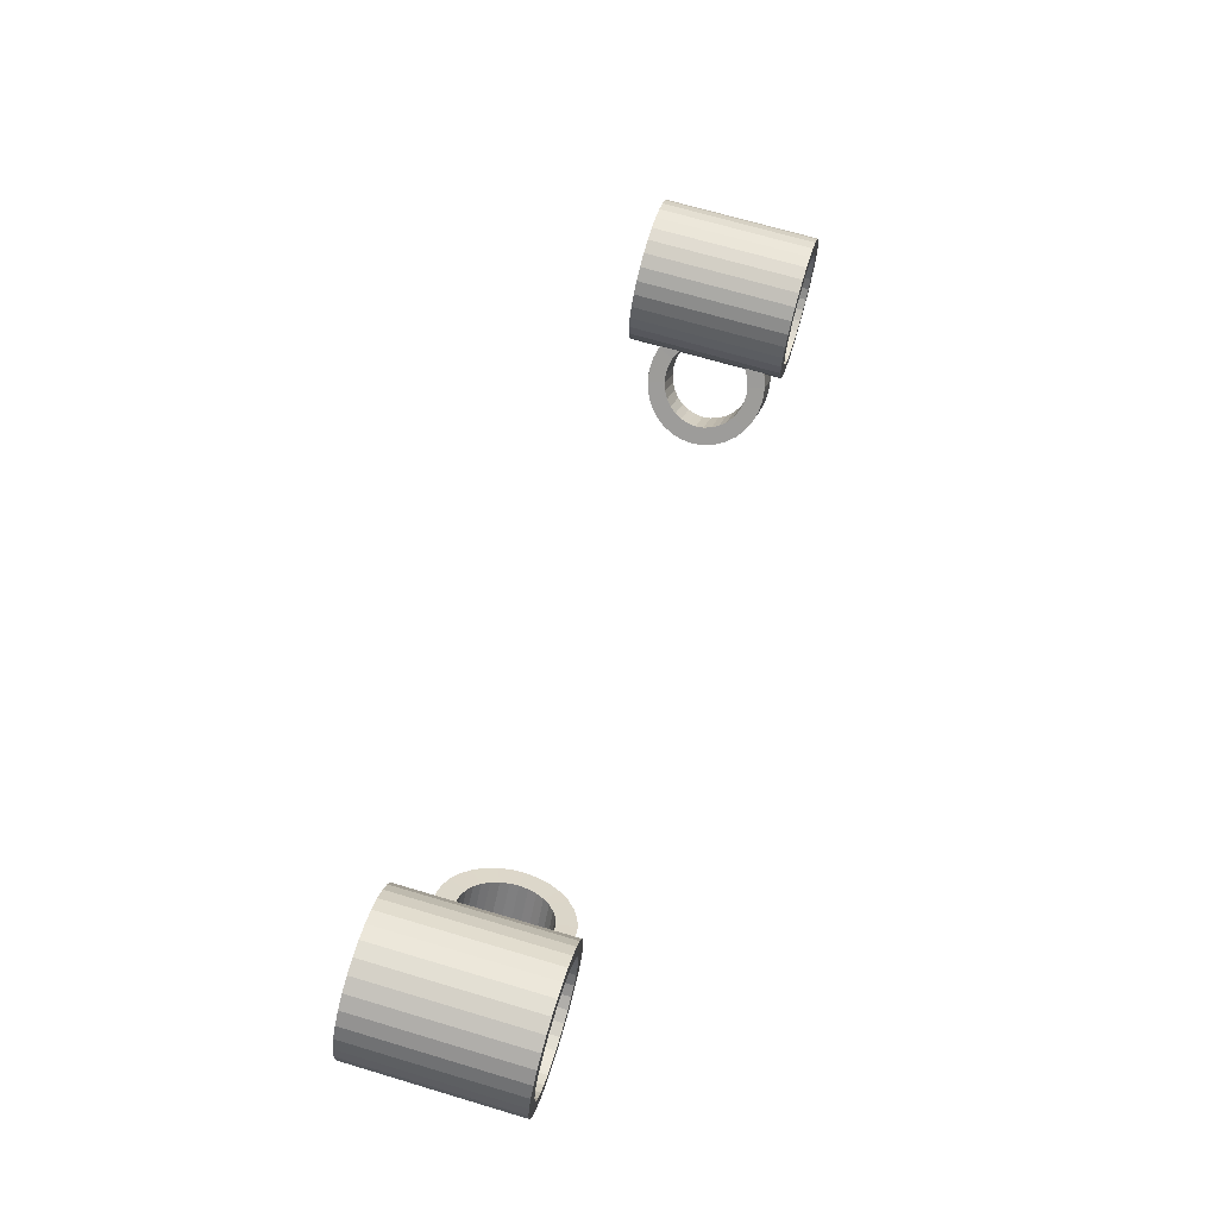
<metadata>
{"format":"obj","ext":"obj","renderer":"f3d","projection":"perspective","resolution":1024,"background":"white","views":[{"elev":68.0,"azim":106.7,"up":"+Z"}]}
</metadata>
<code>
o coffee_cup.001_Cylinder.003
v 3.927 2.576 -16.33
v 3.927 3.409 -16.33
v 3.866 2.576 -16.29
v 3.866 3.409 -16.29
v 3.798 2.576 -16.26
v 3.798 3.409 -16.26
v 3.725 2.576 -16.24
v 3.725 3.409 -16.24
v 3.651 2.576 -16.24
v 3.651 3.409 -16.24
v 3.577 2.576 -16.25
v 3.577 3.409 -16.25
v 3.508 2.576 -16.28
v 3.508 3.409 -16.28
v 3.445 2.576 -16.32
v 3.445 3.409 -16.32
v 3.391 2.576 -16.37
v 3.391 3.409 -16.37
v 3.348 2.576 -16.43
v 3.348 3.409 -16.43
v 3.318 2.576 -16.5
v 3.318 3.409 -16.5
v 3.302 2.576 -16.57
v 3.302 3.409 -16.57
v 3.301 2.576 -16.65
v 3.301 3.409 -16.65
v 3.314 2.576 -16.72
v 3.314 3.409 -16.72
v 3.341 2.576 -16.79
v 3.341 3.409 -16.79
v 3.381 2.576 -16.85
v 3.381 3.409 -16.85
v 3.432 2.576 -16.91
v 3.432 3.409 -16.91
v 3.493 2.576 -16.95
v 3.493 3.409 -16.95
v 3.562 2.576 -16.98
v 3.562 3.409 -16.98
v 3.634 2.576 -17
v 3.634 3.409 -17
v 3.709 2.576 -17
v 3.709 3.409 -17
v 3.782 2.576 -16.98
v 3.782 3.409 -16.98
v 3.852 2.576 -16.96
v 3.852 3.409 -16.96
v 3.915 2.576 -16.92
v 3.915 3.409 -16.92
v 3.969 2.576 -16.87
v 3.969 3.409 -16.87
v 4.011 2.576 -16.8
v 4.011 3.409 -16.8
v 4.041 2.576 -16.74
v 4.041 3.409 -16.74
v 4.057 2.576 -16.66
v 4.057 3.409 -16.66
v 4.059 2.576 -16.59
v 4.059 3.409 -16.59
v 4.046 2.576 -16.52
v 4.046 3.409 -16.52
v 4.019 2.576 -16.45
v 4.019 3.409 -16.45
v 3.979 2.576 -16.38
v 3.979 3.409 -16.38
v 3.829 3.411 -16.35
v 3.878 3.411 -16.39
v 3.775 3.411 -16.33
v 3.716 3.411 -16.31
v 3.657 3.411 -16.31
v 3.598 3.411 -16.32
v 3.542 3.411 -16.35
v 3.492 3.411 -16.38
v 3.448 3.411 -16.42
v 3.414 3.411 -16.47
v 3.39 3.411 -16.52
v 3.377 3.411 -16.58
v 3.376 3.411 -16.64
v 3.386 3.411 -16.7
v 3.408 3.411 -16.76
v 3.44 3.411 -16.81
v 3.481 3.411 -16.85
v 3.53 3.411 -16.88
v 3.585 3.411 -16.91
v 3.643 3.411 -16.92
v 3.703 3.411 -16.92
v 3.762 3.411 -16.91
v 3.818 3.411 -16.89
v 3.868 3.411 -16.86
v 3.911 3.411 -16.82
v 3.946 3.411 -16.77
v 3.97 3.411 -16.71
v 3.983 3.411 -16.65
v 3.984 3.411 -16.59
v 3.974 3.411 -16.54
v 3.952 3.411 -16.48
v 3.92 3.411 -16.43
v 3.829 3.32 -16.35
v 3.878 3.32 -16.39
v 3.775 3.32 -16.33
v 3.716 3.32 -16.31
v 3.657 3.32 -16.31
v 3.598 3.32 -16.32
v 3.542 3.32 -16.35
v 3.492 3.32 -16.38
v 3.448 3.32 -16.42
v 3.414 3.32 -16.47
v 3.39 3.32 -16.52
v 3.377 3.32 -16.58
v 3.376 3.32 -16.64
v 3.386 3.32 -16.7
v 3.408 3.32 -16.76
v 3.44 3.32 -16.81
v 3.481 3.32 -16.85
v 3.53 3.32 -16.88
v 3.585 3.32 -16.91
v 3.643 3.32 -16.92
v 3.703 3.32 -16.92
v 3.762 3.32 -16.91
v 3.818 3.32 -16.89
v 3.868 3.32 -16.86
v 3.911 3.32 -16.82
v 3.946 3.32 -16.77
v 3.97 3.32 -16.71
v 3.983 3.32 -16.65
v 3.984 3.32 -16.59
v 3.974 3.32 -16.54
v 3.952 3.32 -16.48
v 3.92 3.32 -16.43
v 4.14 3.348 -16.85
v 3.994 3.352 -17.02
v 4.09 3.342 -16.81
v 3.944 3.346 -16.98
v 4.043 3.324 -16.77
v 3.897 3.328 -16.94
v 3.998 3.295 -16.73
v 3.852 3.298 -16.9
v 3.96 3.255 -16.7
v 3.814 3.259 -16.87
v 3.928 3.207 -16.67
v 3.782 3.211 -16.84
v 3.904 3.152 -16.65
v 3.758 3.156 -16.82
v 3.889 3.093 -16.64
v 3.742 3.097 -16.81
v 3.883 3.031 -16.64
v 3.737 3.035 -16.81
v 3.887 2.969 -16.64
v 3.741 2.973 -16.81
v 3.901 2.91 -16.65
v 3.755 2.914 -16.83
v 3.924 2.855 -16.68
v 3.778 2.859 -16.85
v 3.955 2.807 -16.7
v 3.809 2.811 -16.87
v 3.993 2.768 -16.74
v 3.847 2.772 -16.91
v 4.036 2.739 -16.77
v 3.89 2.743 -16.94
v 4.083 2.721 -16.82
v 3.937 2.724 -16.99
v 4.133 2.715 -16.86
v 3.987 2.718 -17.03
v 4.182 2.721 -16.9
v 4.036 2.724 -17.07
v 4.23 2.739 -16.94
v 4.084 2.743 -17.11
v 4.274 2.768 -16.98
v 4.128 2.772 -17.15
v 4.313 2.807 -17.01
v 4.167 2.811 -17.18
v 4.345 2.855 -17.04
v 4.199 2.859 -17.21
v 4.369 2.91 -17.06
v 4.223 2.914 -17.23
v 4.384 2.969 -17.07
v 4.238 2.973 -17.24
v 4.39 3.031 -17.07
v 4.243 3.035 -17.24
v 4.385 3.093 -17.07
v 4.239 3.097 -17.24
v 4.372 3.152 -17.05
v 4.226 3.156 -17.22
v 4.349 3.207 -17.03
v 4.203 3.211 -17.2
v 4.318 3.255 -17
v 4.172 3.259 -17.17
v 4.28 3.295 -16.97
v 4.134 3.298 -17.14
v 4.236 3.324 -16.93
v 4.09 3.328 -17.1
v 4.189 3.342 -16.89
v 4.043 3.346 -17.06
v 3.959 3.251 -16.99
v 3.994 3.255 -17.02
v 3.926 3.238 -16.96
v 3.896 3.218 -16.94
v 3.869 3.19 -16.91
v 3.847 3.157 -16.9
v 3.83 3.119 -16.88
v 3.819 3.078 -16.87
v 3.816 3.035 -16.87
v 3.818 2.992 -16.88
v 3.828 2.951 -16.88
v 3.844 2.913 -16.9
v 3.865 2.88 -16.92
v 3.892 2.852 -16.94
v 3.922 2.832 -16.97
v 3.955 2.82 -17
v 3.989 2.815 -17.03
v 4.023 2.82 -17.06
v 4.056 2.832 -17.08
v 4.087 2.852 -17.11
v 4.114 2.88 -17.13
v 4.136 2.913 -17.15
v 4.153 2.951 -17.16
v 4.163 2.992 -17.17
v 4.167 3.035 -17.17
v 4.164 3.078 -17.17
v 4.155 3.119 -17.16
v 4.139 3.157 -17.15
v 4.117 3.19 -17.13
v 4.091 3.218 -17.1
v 4.061 3.238 -17.08
v 4.028 3.251 -17.05
v 4.139 3.256 -16.85
v 4.103 3.252 -16.82
v 4.07 3.239 -16.79
v 4.038 3.218 -16.77
v 4.011 3.19 -16.74
v 3.988 3.156 -16.72
v 3.971 3.117 -16.71
v 3.96 3.075 -16.7
v 3.956 3.031 -16.7
v 3.959 2.987 -16.7
v 3.969 2.945 -16.71
v 3.985 2.907 -16.73
v 4.007 2.872 -16.75
v 4.034 2.845 -16.77
v 4.065 2.824 -16.8
v 4.099 2.811 -16.83
v 4.134 2.807 -16.86
v 4.169 2.811 -16.89
v 4.202 2.824 -16.92
v 4.234 2.845 -16.94
v 4.261 2.872 -16.97
v 4.284 2.907 -16.98
v 4.301 2.945 -17
v 4.312 2.987 -17.01
v 4.316 3.031 -17.01
v 4.313 3.075 -17
v 4.303 3.117 -17
v 4.287 3.156 -16.98
v 4.265 3.19 -16.96
v 4.238 3.218 -16.94
v 4.207 3.239 -16.91
v 4.173 3.252 -16.88
f 1 2 4 3
f 3 4 6 5
f 5 6 8 7
f 7 8 10 9
f 9 10 12 11
f 11 12 14 13
f 13 14 16 15
f 15 16 18 17
f 17 18 20 19
f 19 20 22 21
f 21 22 24 23
f 23 24 26 25
f 25 26 28 27
f 27 28 30 29
f 29 30 32 31
f 31 32 34 33
f 33 34 36 35
f 35 36 38 37
f 37 38 40 39
f 39 40 42 41
f 41 42 44 43
f 43 44 46 45
f 45 46 48 47
f 47 48 50 49
f 49 50 52 51
f 51 52 54 53
f 53 54 56 55
f 55 56 58 57
f 57 58 60 59
f 59 60 62 61
f 42 40 84 85
f 61 62 64 63
f 63 64 2 1
f 1 3 5 7 9 11 13 15 17 19 21 23 25 27 29 31 33 35 37 39 41 43 45 47 49 51 53 55 57 59 61 63
f 96 95 127 128
f 60 58 93 94
f 16 14 71 72
f 34 32 80 81
f 52 50 89 90
f 8 6 67 68
f 26 24 76 77
f 44 42 85 86
f 62 60 94 95
f 18 16 72 73
f 36 34 81 82
f 54 52 90 91
f 10 8 68 69
f 28 26 77 78
f 46 44 86 87
f 64 62 95 96
f 20 18 73 74
f 38 36 82 83
f 56 54 91 92
f 12 10 69 70
f 30 28 78 79
f 48 46 87 88
f 4 2 66 65
f 2 64 96 66
f 22 20 74 75
f 40 38 83 84
f 58 56 92 93
f 14 12 70 71
f 32 30 79 80
f 50 48 88 89
f 6 4 65 67
f 24 22 75 76
f 97 98 128 127 126 125 124 123 122 121 120 119 118 117 116 115 114 113 112 111 110 109 108 107 106 105 104 103 102 101 100 99
f 83 82 114 115
f 70 69 101 102
f 66 96 128 98
f 84 83 115 116
f 71 70 102 103
f 85 84 116 117
f 72 71 103 104
f 86 85 117 118
f 73 72 104 105
f 87 86 118 119
f 74 73 105 106
f 88 87 119 120
f 75 74 106 107
f 89 88 120 121
f 76 75 107 108
f 90 89 121 122
f 77 76 108 109
f 91 90 122 123
f 78 77 109 110
f 92 91 123 124
f 79 78 110 111
f 65 66 98 97
f 93 92 124 125
f 80 79 111 112
f 67 65 97 99
f 94 93 125 126
f 81 80 112 113
f 68 67 99 100
f 95 94 126 127
f 82 81 113 114
f 69 68 100 101
f 129 130 132 131
f 131 132 134 133
f 133 134 136 135
f 135 136 138 137
f 137 138 140 139
f 139 140 142 141
f 141 142 144 143
f 143 144 146 145
f 145 146 148 147
f 147 148 150 149
f 149 150 152 151
f 151 152 154 153
f 153 154 156 155
f 155 156 158 157
f 157 158 160 159
f 159 160 162 161
f 161 162 164 163
f 163 164 166 165
f 165 166 168 167
f 167 168 170 169
f 169 170 172 171
f 171 172 174 173
f 173 174 176 175
f 175 176 178 177
f 177 178 180 179
f 179 180 182 181
f 181 182 184 183
f 183 184 186 185
f 185 186 188 187
f 187 188 190 189
f 146 144 200 201
f 189 190 192 191
f 191 192 130 129
f 135 137 229 228
f 164 162 209 210
f 182 180 218 219
f 138 136 196 197
f 156 154 205 206
f 174 172 214 215
f 192 190 223 224
f 148 146 201 202
f 166 164 210 211
f 184 182 219 220
f 140 138 197 198
f 158 156 206 207
f 132 130 194 193
f 176 174 215 216
f 130 192 224 194
f 150 148 202 203
f 168 166 211 212
f 186 184 220 221
f 142 140 198 199
f 160 158 207 208
f 178 176 216 217
f 134 132 193 195
f 152 150 203 204
f 170 168 212 213
f 188 186 221 222
f 144 142 199 200
f 162 160 208 209
f 180 178 217 218
f 136 134 195 196
f 154 152 204 205
f 172 170 213 214
f 190 188 222 223
f 235 236 204 203
f 153 155 238 237
f 171 173 247 246
f 189 191 256 255
f 145 147 234 233
f 163 165 243 242
f 181 183 252 251
f 137 139 230 229
f 155 157 239 238
f 173 175 248 247
f 129 131 226 225
f 191 129 225 256
f 147 149 235 234
f 165 167 244 243
f 183 185 253 252
f 139 141 231 230
f 157 159 240 239
f 175 177 249 248
f 131 133 227 226
f 149 151 236 235
f 167 169 245 244
f 185 187 254 253
f 141 143 232 231
f 159 161 241 240
f 177 179 250 249
f 133 135 228 227
f 151 153 237 236
f 169 171 246 245
f 187 189 255 254
f 143 145 233 232
f 161 163 242 241
f 179 181 251 250
f 249 250 218 217
f 236 237 205 204
f 250 251 219 218
f 237 238 206 205
f 251 252 220 219
f 238 239 207 206
f 225 226 193 194
f 252 253 221 220
f 239 240 208 207
f 226 227 195 193
f 253 254 222 221
f 240 241 209 208
f 227 228 196 195
f 254 255 223 222
f 241 242 210 209
f 228 229 197 196
f 255 256 224 223
f 242 243 211 210
f 229 230 198 197
f 256 225 194 224
f 243 244 212 211
f 230 231 199 198
f 244 245 213 212
f 231 232 200 199
f 245 246 214 213
f 232 233 201 200
f 246 247 215 214
f 233 234 202 201
f 247 248 216 215
f 234 235 203 202
f 248 249 217 216
o coffee_cup.002_Cylinder.004
v 8.2 2.576 -15.64
v 8.2 3.409 -15.64
v 8.252 2.576 -15.58
v 8.252 3.409 -15.58
v 8.292 2.576 -15.52
v 8.292 3.409 -15.52
v 8.32 2.576 -15.45
v 8.32 3.409 -15.45
v 8.333 2.576 -15.38
v 8.333 3.409 -15.38
v 8.332 2.576 -15.3
v 8.332 3.409 -15.3
v 8.317 2.576 -15.23
v 8.317 3.409 -15.23
v 8.287 2.576 -15.16
v 8.287 3.409 -15.16
v 8.245 2.576 -15.1
v 8.245 3.409 -15.1
v 8.192 2.576 -15.05
v 8.192 3.409 -15.05
v 8.129 2.576 -15.01
v 8.129 3.409 -15.01
v 8.06 2.576 -14.98
v 8.06 3.409 -14.98
v 7.987 2.576 -14.97
v 7.987 3.409 -14.97
v 7.912 2.576 -14.97
v 7.912 3.409 -14.97
v 7.839 2.576 -14.98
v 7.839 3.409 -14.98
v 7.771 2.576 -15.01
v 7.771 3.409 -15.01
v 7.709 2.576 -15.05
v 7.709 3.409 -15.05
v 7.657 2.576 -15.11
v 7.657 3.409 -15.11
v 7.617 2.576 -15.17
v 7.617 3.409 -15.17
v 7.589 2.576 -15.24
v 7.589 3.409 -15.24
v 7.576 2.576 -15.31
v 7.576 3.409 -15.31
v 7.577 2.576 -15.39
v 7.577 3.409 -15.39
v 7.592 2.576 -15.46
v 7.592 3.409 -15.46
v 7.622 2.576 -15.53
v 7.622 3.409 -15.53
v 7.664 2.576 -15.59
v 7.664 3.409 -15.59
v 7.717 2.576 -15.64
v 7.717 3.409 -15.64
v 7.78 2.576 -15.68
v 7.78 3.409 -15.68
v 7.849 2.576 -15.71
v 7.849 3.409 -15.71
v 7.922 2.576 -15.72
v 7.922 3.409 -15.72
v 7.997 2.576 -15.72
v 7.997 3.409 -15.72
v 8.07 2.576 -15.71
v 8.07 3.409 -15.71
v 8.138 2.576 -15.68
v 8.138 3.409 -15.68
v 8.193 3.411 -15.53
v 8.151 3.411 -15.58
v 8.225 3.411 -15.48
v 8.247 3.411 -15.43
v 8.258 3.411 -15.37
v 8.258 3.411 -15.31
v 8.245 3.411 -15.25
v 8.221 3.411 -15.2
v 8.188 3.411 -15.15
v 8.145 3.411 -15.11
v 8.095 3.411 -15.07
v 8.039 3.411 -15.05
v 7.98 3.411 -15.04
v 7.92 3.411 -15.04
v 7.862 3.411 -15.05
v 7.807 3.411 -15.08
v 7.758 3.411 -15.11
v 7.716 3.411 -15.15
v 7.683 3.411 -15.2
v 7.661 3.411 -15.26
v 7.651 3.411 -15.32
v 7.651 3.411 -15.38
v 7.664 3.411 -15.44
v 7.687 3.411 -15.49
v 7.721 3.411 -15.54
v 7.764 3.411 -15.58
v 7.814 3.411 -15.62
v 7.87 3.411 -15.64
v 7.929 3.411 -15.65
v 7.988 3.411 -15.65
v 8.047 3.411 -15.64
v 8.102 3.411 -15.61
v 8.193 3.32 -15.53
v 8.151 3.32 -15.58
v 8.225 3.32 -15.48
v 8.247 3.32 -15.43
v 8.258 3.32 -15.37
v 8.258 3.32 -15.31
v 8.245 3.32 -15.25
v 8.221 3.32 -15.2
v 8.188 3.32 -15.15
v 8.145 3.32 -15.11
v 8.095 3.32 -15.07
v 8.039 3.32 -15.05
v 7.98 3.32 -15.04
v 7.92 3.32 -15.04
v 7.862 3.32 -15.05
v 7.807 3.32 -15.08
v 7.758 3.32 -15.11
v 7.716 3.32 -15.15
v 7.683 3.32 -15.2
v 7.661 3.32 -15.26
v 7.651 3.32 -15.32
v 7.651 3.32 -15.38
v 7.664 3.32 -15.44
v 7.687 3.32 -15.49
v 7.721 3.32 -15.54
v 7.764 3.32 -15.58
v 7.814 3.32 -15.62
v 7.87 3.32 -15.64
v 7.929 3.32 -15.65
v 7.988 3.32 -15.65
v 8.047 3.32 -15.64
v 8.102 3.32 -15.61
v 7.652 3.348 -15.76
v 7.507 3.352 -15.59
v 7.701 3.342 -15.72
v 7.557 3.346 -15.55
v 7.749 3.324 -15.68
v 7.604 3.328 -15.51
v 7.793 3.295 -15.64
v 7.648 3.298 -15.47
v 7.831 3.255 -15.61
v 7.686 3.259 -15.44
v 7.862 3.207 -15.58
v 7.717 3.211 -15.41
v 7.885 3.152 -15.56
v 7.74 3.156 -15.39
v 7.899 3.093 -15.55
v 7.754 3.097 -15.38
v 7.903 3.031 -15.54
v 7.758 3.035 -15.37
v 7.897 2.969 -15.55
v 7.753 2.973 -15.37
v 7.882 2.91 -15.56
v 7.738 2.914 -15.39
v 7.858 2.855 -15.58
v 7.713 2.859 -15.4
v 7.826 2.807 -15.6
v 7.681 2.811 -15.43
v 7.787 2.768 -15.63
v 7.642 2.772 -15.46
v 7.742 2.739 -15.67
v 7.598 2.743 -15.5
v 7.694 2.721 -15.71
v 7.55 2.724 -15.54
v 7.645 2.715 -15.75
v 7.5 2.718 -15.58
v 7.595 2.721 -15.79
v 7.45 2.724 -15.62
v 7.547 2.739 -15.84
v 7.403 2.743 -15.66
v 7.504 2.768 -15.87
v 7.359 2.772 -15.7
v 7.465 2.807 -15.91
v 7.321 2.811 -15.73
v 7.434 2.855 -15.93
v 7.289 2.859 -15.76
v 7.411 2.91 -15.95
v 7.266 2.914 -15.78
v 7.397 2.969 -15.97
v 7.253 2.973 -15.8
v 7.393 3.031 -15.97
v 7.248 3.035 -15.8
v 7.399 3.093 -15.97
v 7.254 3.097 -15.8
v 7.414 3.152 -15.96
v 7.269 3.156 -15.79
v 7.438 3.207 -15.94
v 7.293 3.211 -15.77
v 7.47 3.255 -15.91
v 7.326 3.259 -15.74
v 7.509 3.295 -15.88
v 7.365 3.298 -15.71
v 7.554 3.324 -15.84
v 7.409 3.328 -15.67
v 7.602 3.342 -15.8
v 7.457 3.346 -15.63
v 7.541 3.251 -15.56
v 7.507 3.255 -15.59
v 7.574 3.238 -15.53
v 7.605 3.218 -15.51
v 7.631 3.19 -15.48
v 7.653 3.157 -15.46
v 7.669 3.119 -15.45
v 7.678 3.078 -15.44
v 7.681 3.035 -15.44
v 7.678 2.992 -15.44
v 7.667 2.951 -15.45
v 7.65 2.913 -15.46
v 7.628 2.88 -15.48
v 7.601 2.852 -15.5
v 7.57 2.832 -15.53
v 7.537 2.82 -15.55
v 7.502 2.815 -15.58
v 7.468 2.82 -15.61
v 7.435 2.832 -15.64
v 7.404 2.852 -15.67
v 7.378 2.88 -15.69
v 7.356 2.913 -15.71
v 7.34 2.951 -15.72
v 7.33 2.992 -15.73
v 7.328 3.035 -15.74
v 7.331 3.078 -15.73
v 7.342 3.119 -15.73
v 7.359 3.157 -15.71
v 7.381 3.19 -15.69
v 7.408 3.218 -15.67
v 7.439 3.238 -15.65
v 7.472 3.251 -15.62
v 7.65 3.256 -15.76
v 7.686 3.252 -15.73
v 7.719 3.239 -15.7
v 7.75 3.218 -15.67
v 7.777 3.19 -15.65
v 7.8 3.156 -15.63
v 7.816 3.117 -15.62
v 7.826 3.075 -15.61
v 7.829 3.031 -15.6
v 7.825 2.987 -15.61
v 7.814 2.945 -15.61
v 7.797 2.907 -15.63
v 7.774 2.872 -15.65
v 7.746 2.845 -15.67
v 7.715 2.824 -15.7
v 7.681 2.811 -15.72
v 7.645 2.807 -15.75
v 7.61 2.811 -15.78
v 7.576 2.824 -15.81
v 7.545 2.845 -15.84
v 7.518 2.872 -15.86
v 7.496 2.907 -15.88
v 7.48 2.945 -15.9
v 7.47 2.987 -15.91
v 7.467 3.031 -15.91
v 7.471 3.075 -15.91
v 7.482 3.117 -15.9
v 7.499 3.156 -15.89
v 7.522 3.19 -15.87
v 7.549 3.218 -15.84
v 7.581 3.239 -15.82
v 7.615 3.252 -15.79
f 257 258 260 259
f 259 260 262 261
f 261 262 264 263
f 263 264 266 265
f 265 266 268 267
f 267 268 270 269
f 269 270 272 271
f 271 272 274 273
f 273 274 276 275
f 275 276 278 277
f 277 278 280 279
f 279 280 282 281
f 281 282 284 283
f 283 284 286 285
f 285 286 288 287
f 287 288 290 289
f 289 290 292 291
f 291 292 294 293
f 293 294 296 295
f 295 296 298 297
f 297 298 300 299
f 299 300 302 301
f 301 302 304 303
f 303 304 306 305
f 305 306 308 307
f 307 308 310 309
f 309 310 312 311
f 311 312 314 313
f 313 314 316 315
f 315 316 318 317
f 298 296 340 341
f 317 318 320 319
f 319 320 258 257
f 257 259 261 263 265 267 269 271 273 275 277 279 281 283 285 287 289 291 293 295 297 299 301 303 305 307 309 311 313 315 317 319
f 352 351 383 384
f 316 314 349 350
f 272 270 327 328
f 290 288 336 337
f 308 306 345 346
f 264 262 323 324
f 282 280 332 333
f 300 298 341 342
f 318 316 350 351
f 274 272 328 329
f 292 290 337 338
f 310 308 346 347
f 266 264 324 325
f 284 282 333 334
f 302 300 342 343
f 320 318 351 352
f 276 274 329 330
f 294 292 338 339
f 312 310 347 348
f 268 266 325 326
f 286 284 334 335
f 304 302 343 344
f 260 258 322 321
f 258 320 352 322
f 278 276 330 331
f 296 294 339 340
f 314 312 348 349
f 270 268 326 327
f 288 286 335 336
f 306 304 344 345
f 262 260 321 323
f 280 278 331 332
f 353 354 384 383 382 381 380 379 378 377 376 375 374 373 372 371 370 369 368 367 366 365 364 363 362 361 360 359 358 357 356 355
f 339 338 370 371
f 326 325 357 358
f 322 352 384 354
f 340 339 371 372
f 327 326 358 359
f 341 340 372 373
f 328 327 359 360
f 342 341 373 374
f 329 328 360 361
f 343 342 374 375
f 330 329 361 362
f 344 343 375 376
f 331 330 362 363
f 345 344 376 377
f 332 331 363 364
f 346 345 377 378
f 333 332 364 365
f 347 346 378 379
f 334 333 365 366
f 348 347 379 380
f 335 334 366 367
f 321 322 354 353
f 349 348 380 381
f 336 335 367 368
f 323 321 353 355
f 350 349 381 382
f 337 336 368 369
f 324 323 355 356
f 351 350 382 383
f 338 337 369 370
f 325 324 356 357
f 385 386 388 387
f 387 388 390 389
f 389 390 392 391
f 391 392 394 393
f 393 394 396 395
f 395 396 398 397
f 397 398 400 399
f 399 400 402 401
f 401 402 404 403
f 403 404 406 405
f 405 406 408 407
f 407 408 410 409
f 409 410 412 411
f 411 412 414 413
f 413 414 416 415
f 415 416 418 417
f 417 418 420 419
f 419 420 422 421
f 421 422 424 423
f 423 424 426 425
f 425 426 428 427
f 427 428 430 429
f 429 430 432 431
f 431 432 434 433
f 433 434 436 435
f 435 436 438 437
f 437 438 440 439
f 439 440 442 441
f 441 442 444 443
f 443 444 446 445
f 402 400 456 457
f 445 446 448 447
f 447 448 386 385
f 391 393 485 484
f 420 418 465 466
f 438 436 474 475
f 394 392 452 453
f 412 410 461 462
f 430 428 470 471
f 448 446 479 480
f 404 402 457 458
f 422 420 466 467
f 440 438 475 476
f 396 394 453 454
f 414 412 462 463
f 388 386 450 449
f 432 430 471 472
f 386 448 480 450
f 406 404 458 459
f 424 422 467 468
f 442 440 476 477
f 398 396 454 455
f 416 414 463 464
f 434 432 472 473
f 390 388 449 451
f 408 406 459 460
f 426 424 468 469
f 444 442 477 478
f 400 398 455 456
f 418 416 464 465
f 436 434 473 474
f 392 390 451 452
f 410 408 460 461
f 428 426 469 470
f 446 444 478 479
f 491 492 460 459
f 409 411 494 493
f 427 429 503 502
f 445 447 512 511
f 401 403 490 489
f 419 421 499 498
f 437 439 508 507
f 393 395 486 485
f 411 413 495 494
f 429 431 504 503
f 385 387 482 481
f 447 385 481 512
f 403 405 491 490
f 421 423 500 499
f 439 441 509 508
f 395 397 487 486
f 413 415 496 495
f 431 433 505 504
f 387 389 483 482
f 405 407 492 491
f 423 425 501 500
f 441 443 510 509
f 397 399 488 487
f 415 417 497 496
f 433 435 506 505
f 389 391 484 483
f 407 409 493 492
f 425 427 502 501
f 443 445 511 510
f 399 401 489 488
f 417 419 498 497
f 435 437 507 506
f 505 506 474 473
f 492 493 461 460
f 506 507 475 474
f 493 494 462 461
f 507 508 476 475
f 494 495 463 462
f 481 482 449 450
f 508 509 477 476
f 495 496 464 463
f 482 483 451 449
f 509 510 478 477
f 496 497 465 464
f 483 484 452 451
f 510 511 479 478
f 497 498 466 465
f 484 485 453 452
f 511 512 480 479
f 498 499 467 466
f 485 486 454 453
f 512 481 450 480
f 499 500 468 467
f 486 487 455 454
f 500 501 469 468
f 487 488 456 455
f 501 502 470 469
f 488 489 457 456
f 502 503 471 470
f 489 490 458 457
f 503 504 472 471
f 490 491 459 458
f 504 505 473 472

</code>
